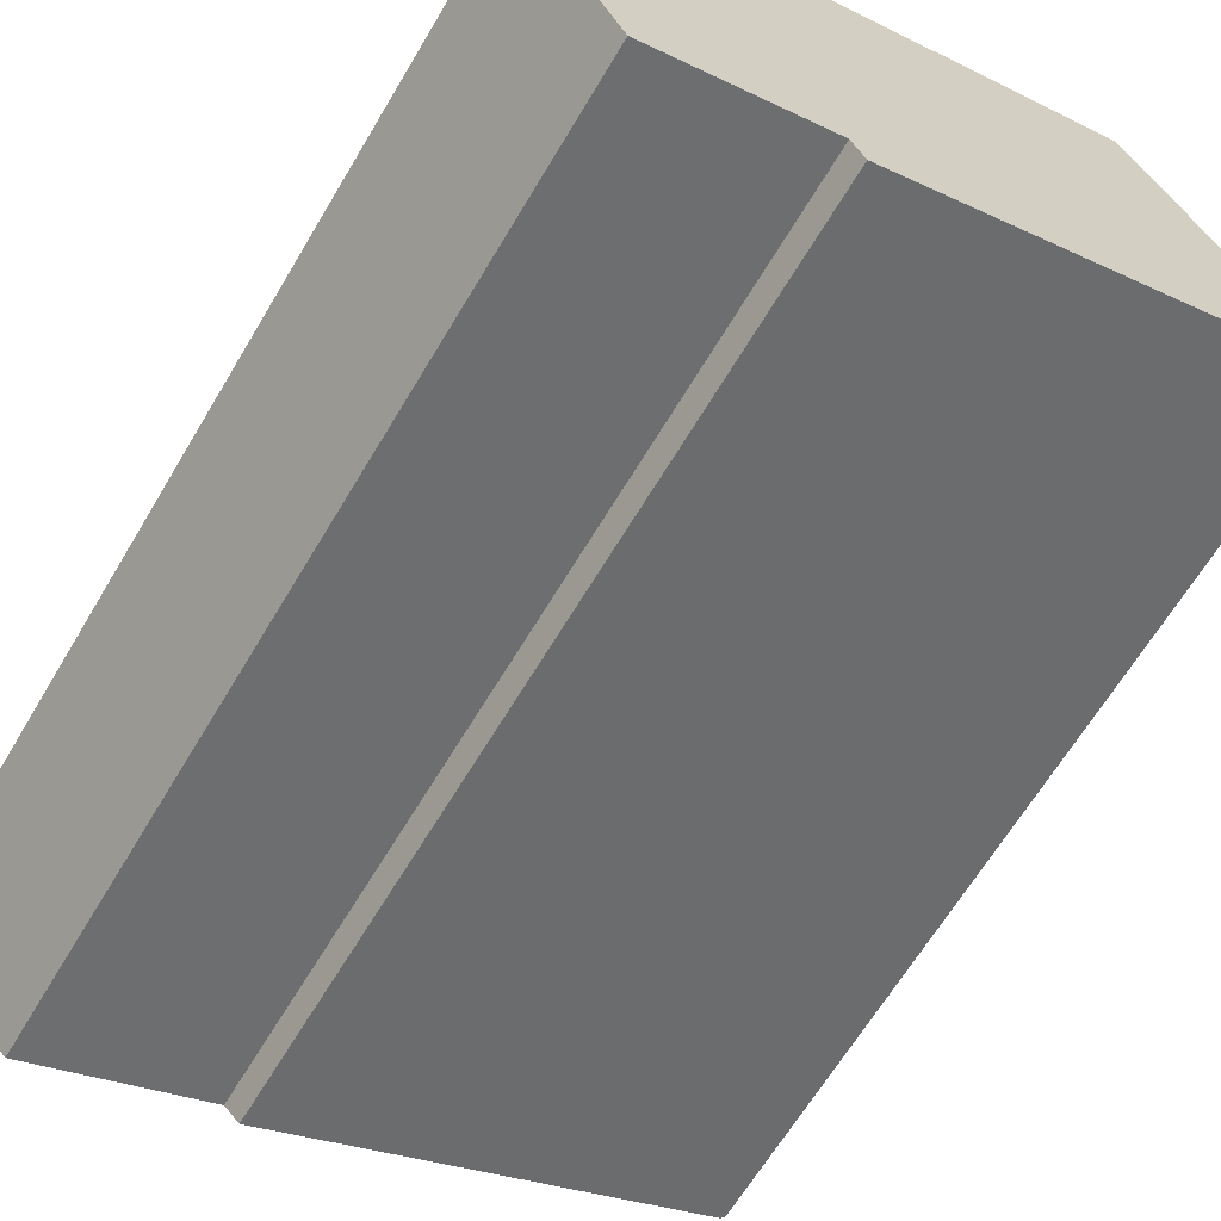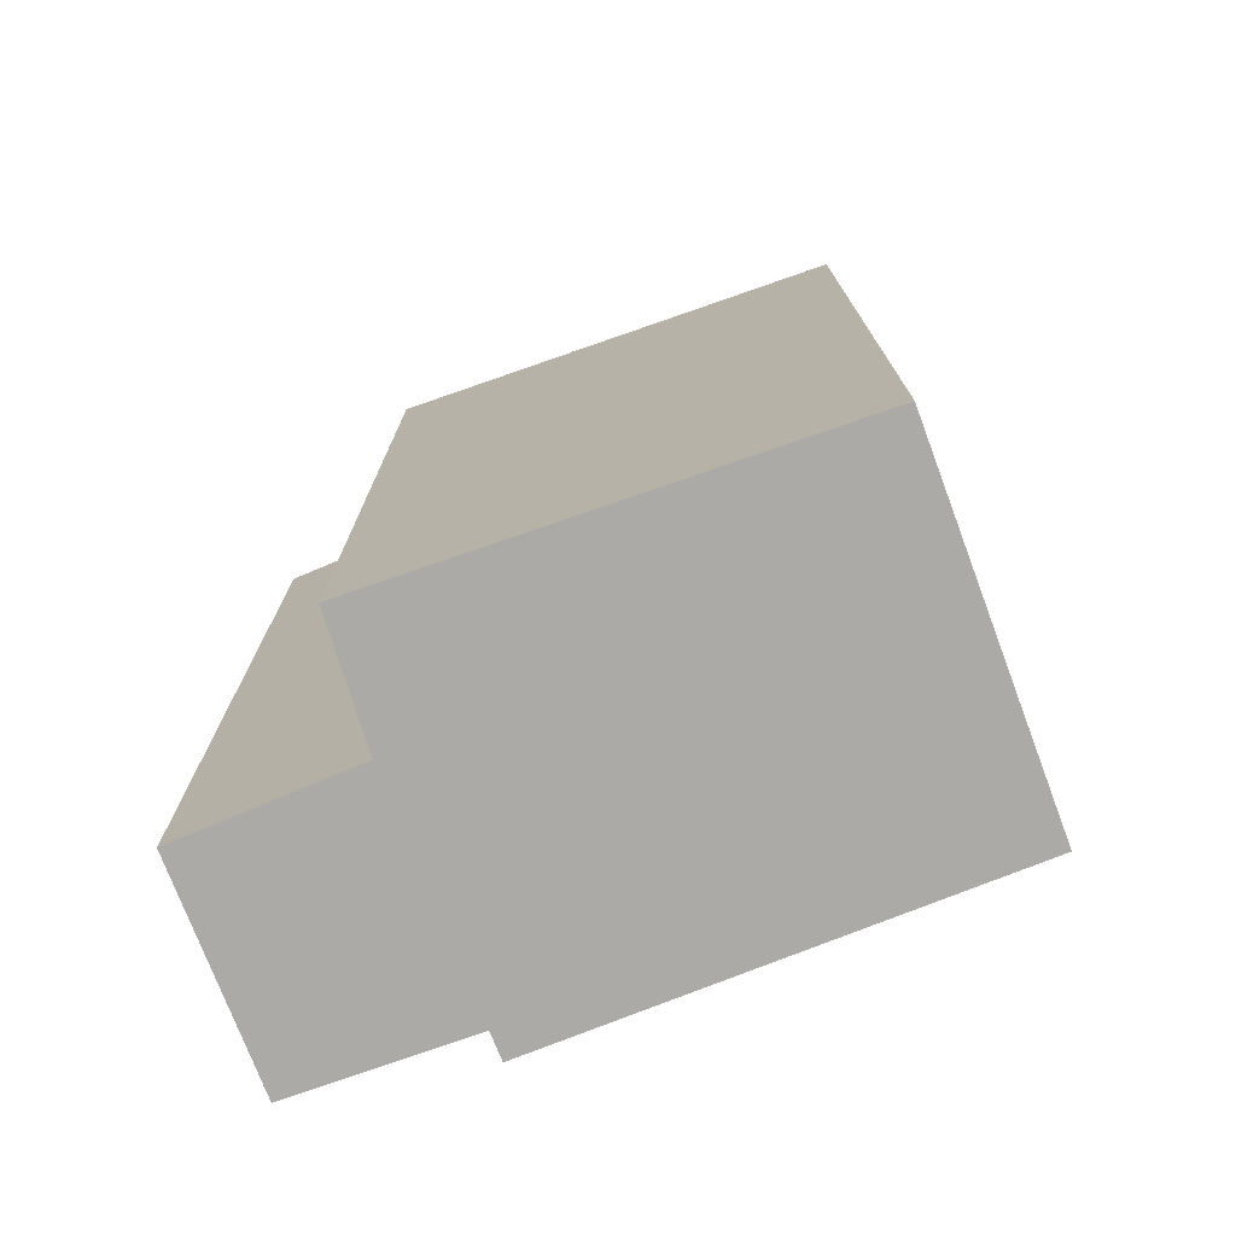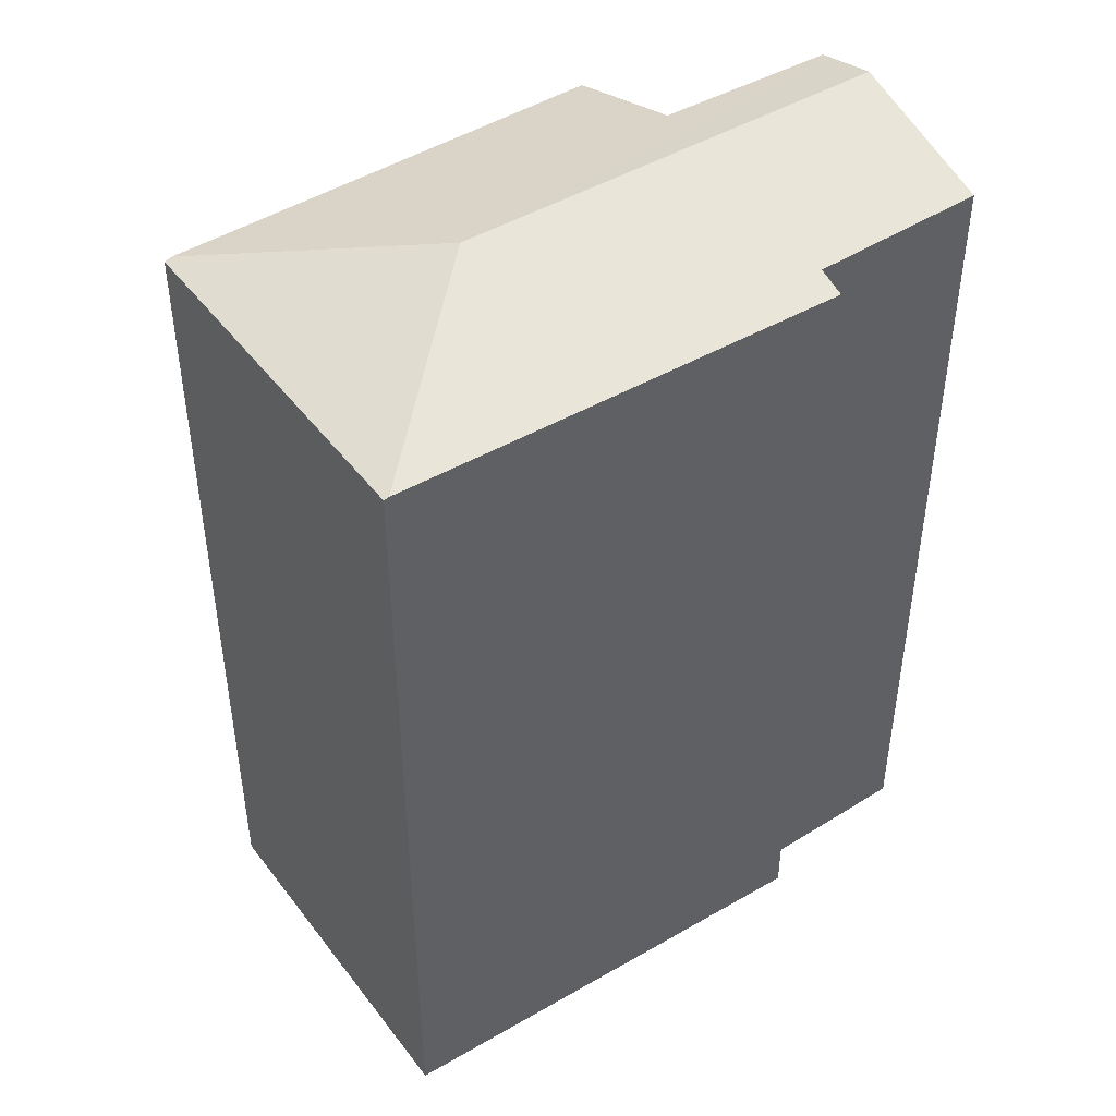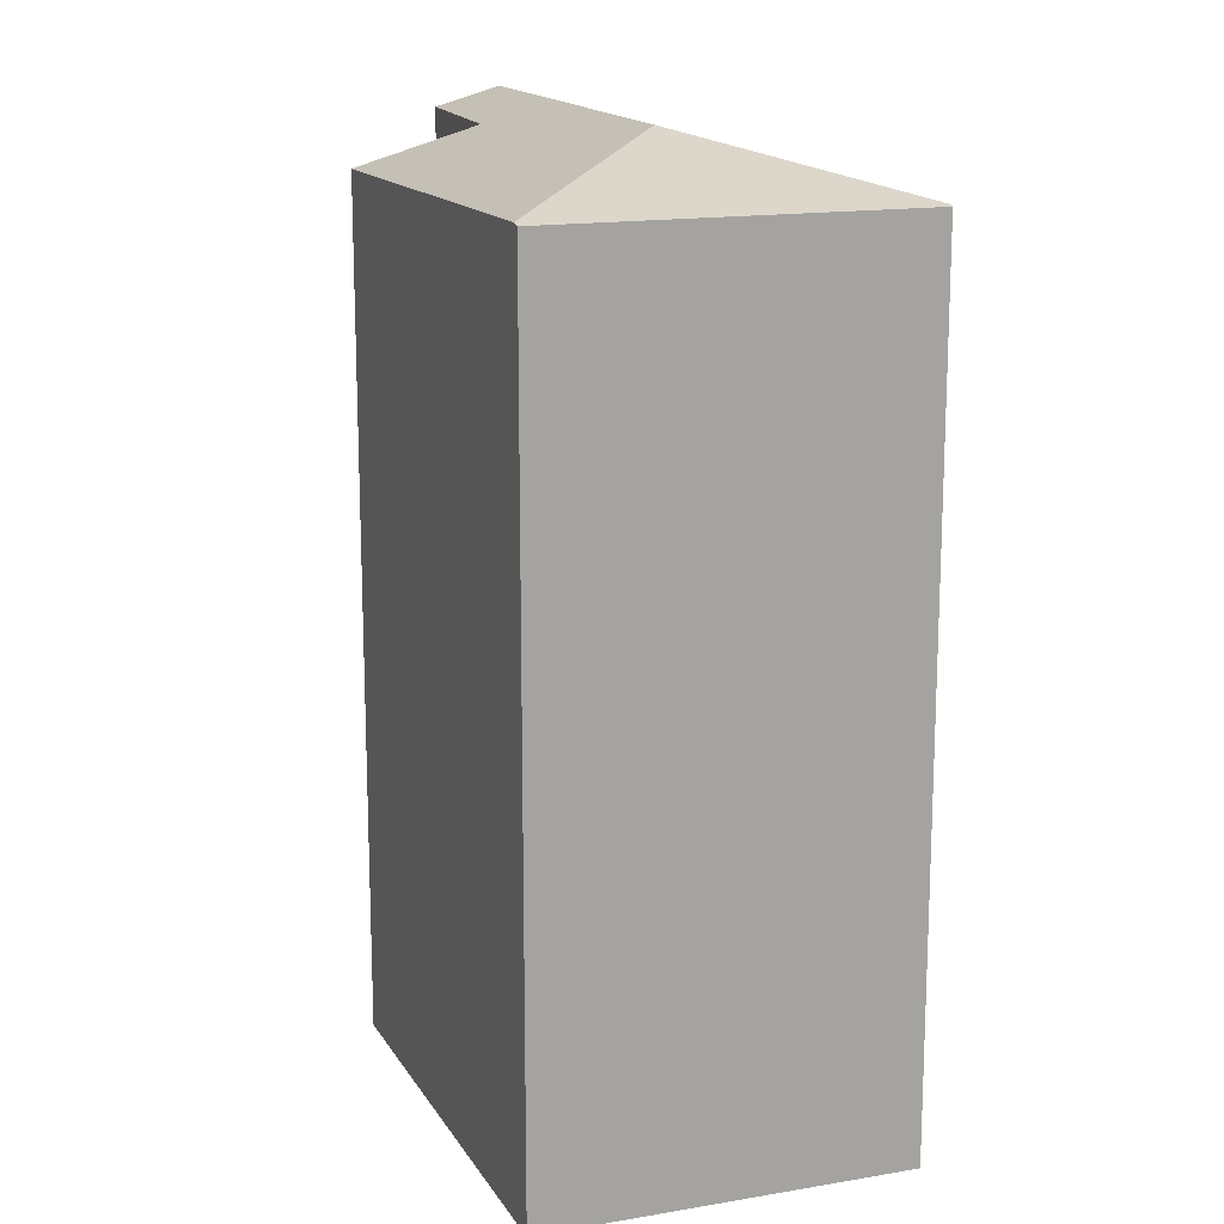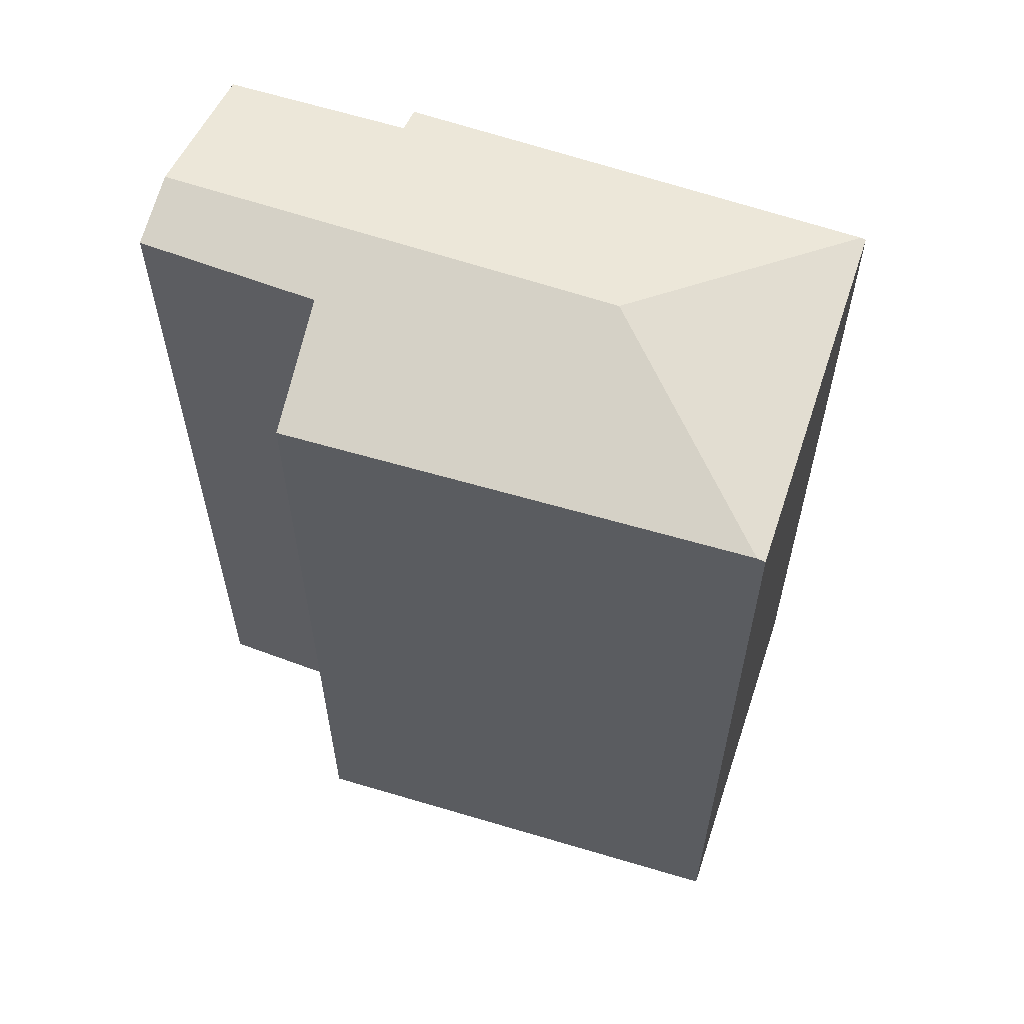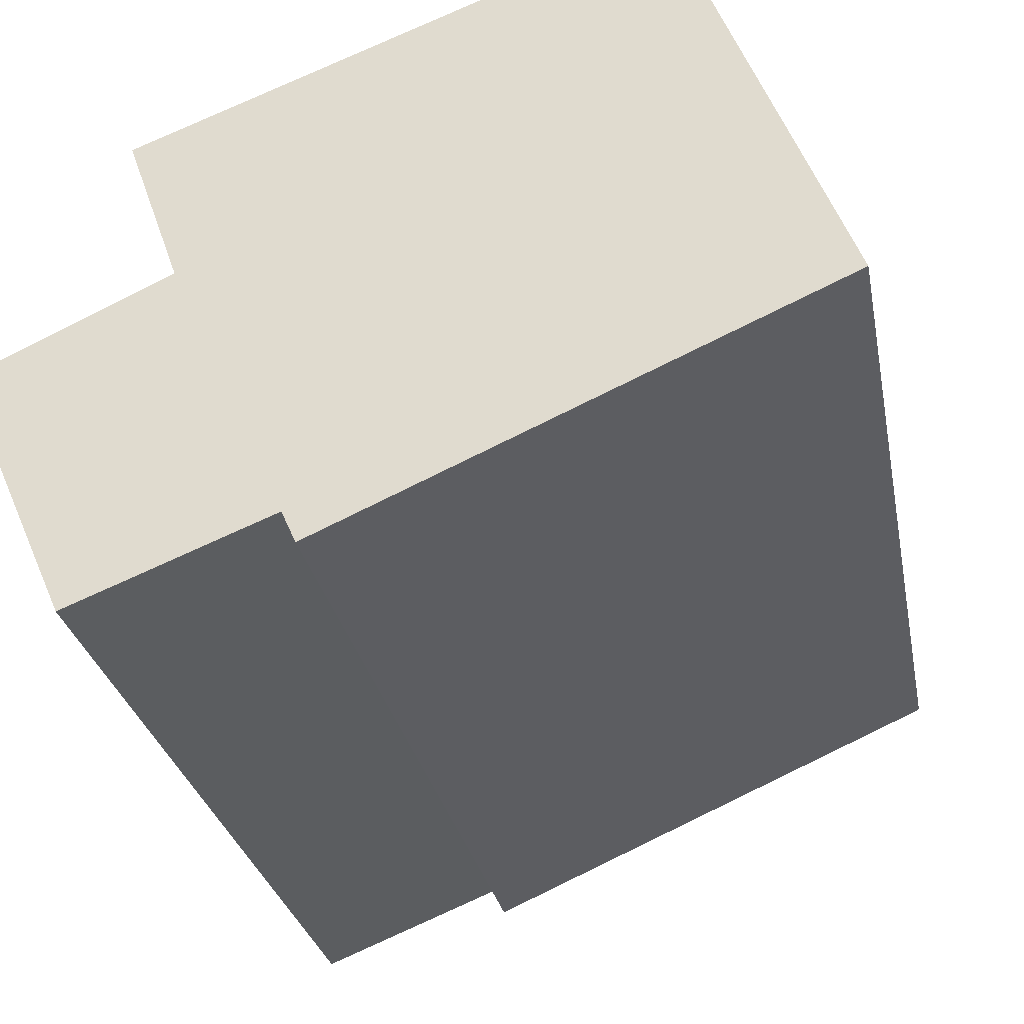
<metadata>
{"format":"obj","ext":"obj","renderer":"f3d","projection":"perspective","resolution":1024,"background":"white","views":[{"elev":-65.2,"azim":-30.8,"up":"+Z"},{"elev":-75.9,"azim":-2.3,"up":"+Y"},{"elev":46.0,"azim":122.5,"up":"+Y"},{"elev":15.5,"azim":47.5,"up":"+Y"},{"elev":61.4,"azim":-4.4,"up":"+Y"},{"elev":-26.9,"azim":10.1,"up":"+Z"}]}
</metadata>
<code>
v  2.509 8.002 -1.543
v  4.151 8.509 1.113
v  6.461 8.015 0.215
v  2.4 8.079 -1.297
v  0.248 8.509 -0.575
v  0.832 8.091 -1.927
v  6.504 8.002 0.234
v  5.17 8.002 3.422
v  5.102 8.022 3.395
v  0 8.332 5.102e-16
v  1.522 8.316 0.718
v  1.128 7.979 1.841
v  0.832 1.18e-16 -1.927
v  0 0 0
v  0.248 3.521e-17 -0.575
v  2.4 7.942e-17 -1.297
v  2.509 9.448e-17 -1.543
v  1.522 -4.396e-17 0.718
v  1.128 -1.127e-16 1.841
v  5.17 -2.095e-16 3.422
v  5.102 -2.079e-16 3.395
v  6.504 -1.433e-17 0.234
v  6.461 -1.317e-17 0.215
g defaultobject
f 1 2 3
f 2 1 4
f 2 4 5
f 5 4 6
f 2 7 3
f 7 2 8
f 8 2 9
f 10 2 5
f 2 10 11
f 2 11 12
f 2 12 9
f 6 10 5
f 10 6 13
f 10 13 14
f 14 13 15
f 1 16 4
f 16 1 17
f 14 11 10
f 11 14 18
f 18 12 11
f 12 18 19
f 19 9 12
f 9 19 8
f 8 19 20
f 20 19 21
f 20 7 8
f 7 20 22
f 7 1 3
f 1 7 22
f 1 22 17
f 17 22 23
f 4 13 6
f 13 4 16
f 14 16 18
f 16 14 13
f 13 14 15
f 21 22 20
f 22 21 19
f 22 19 23
f 23 19 17
f 17 19 18
f 17 18 16

</code>
